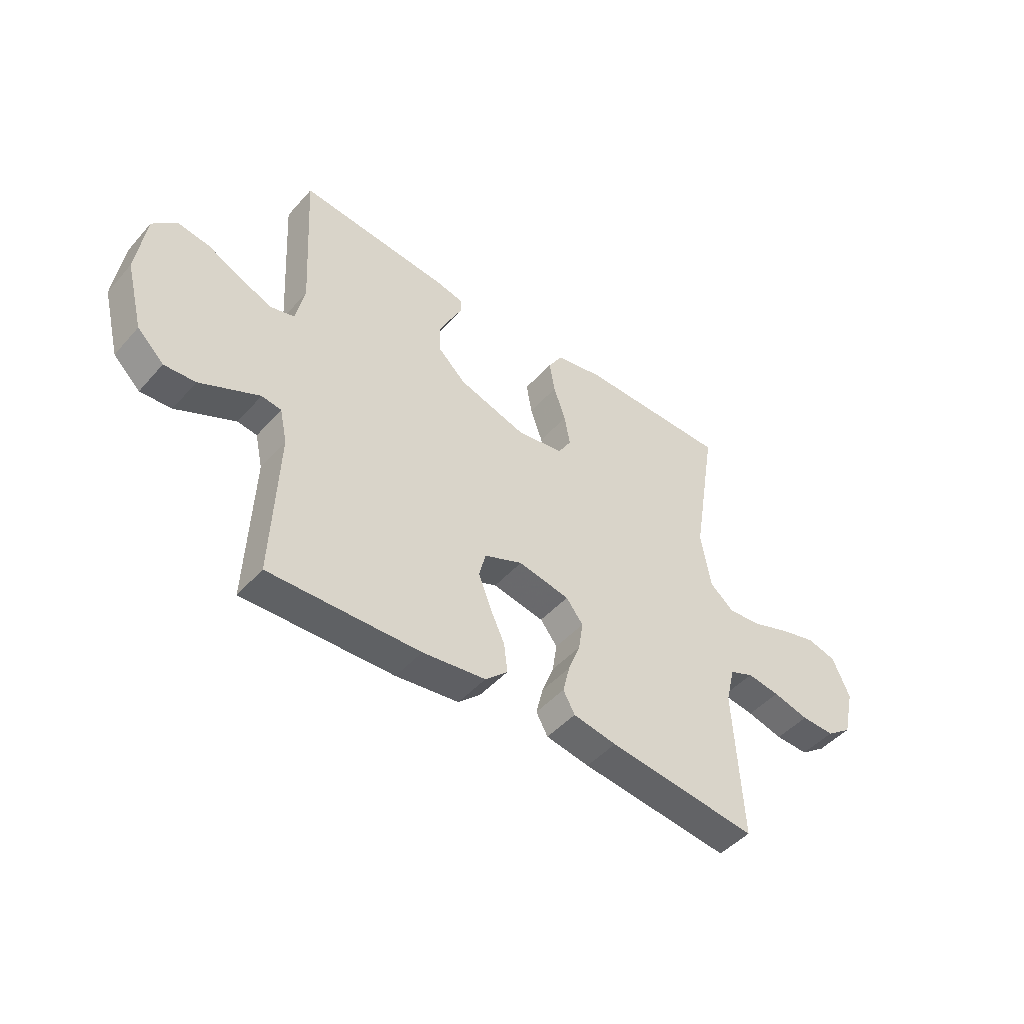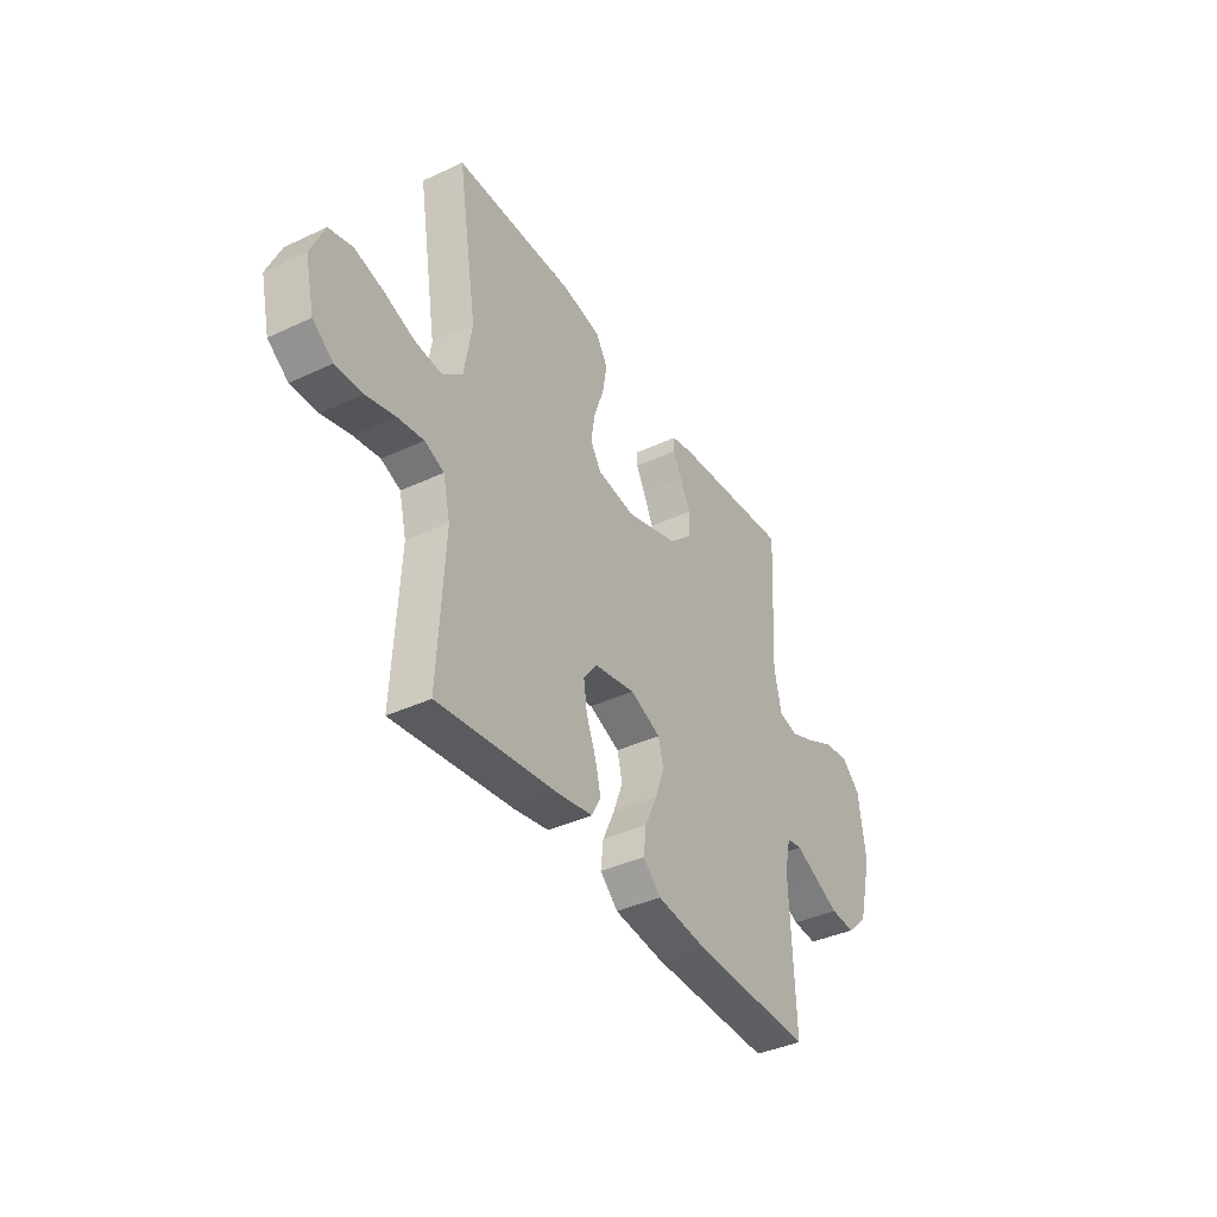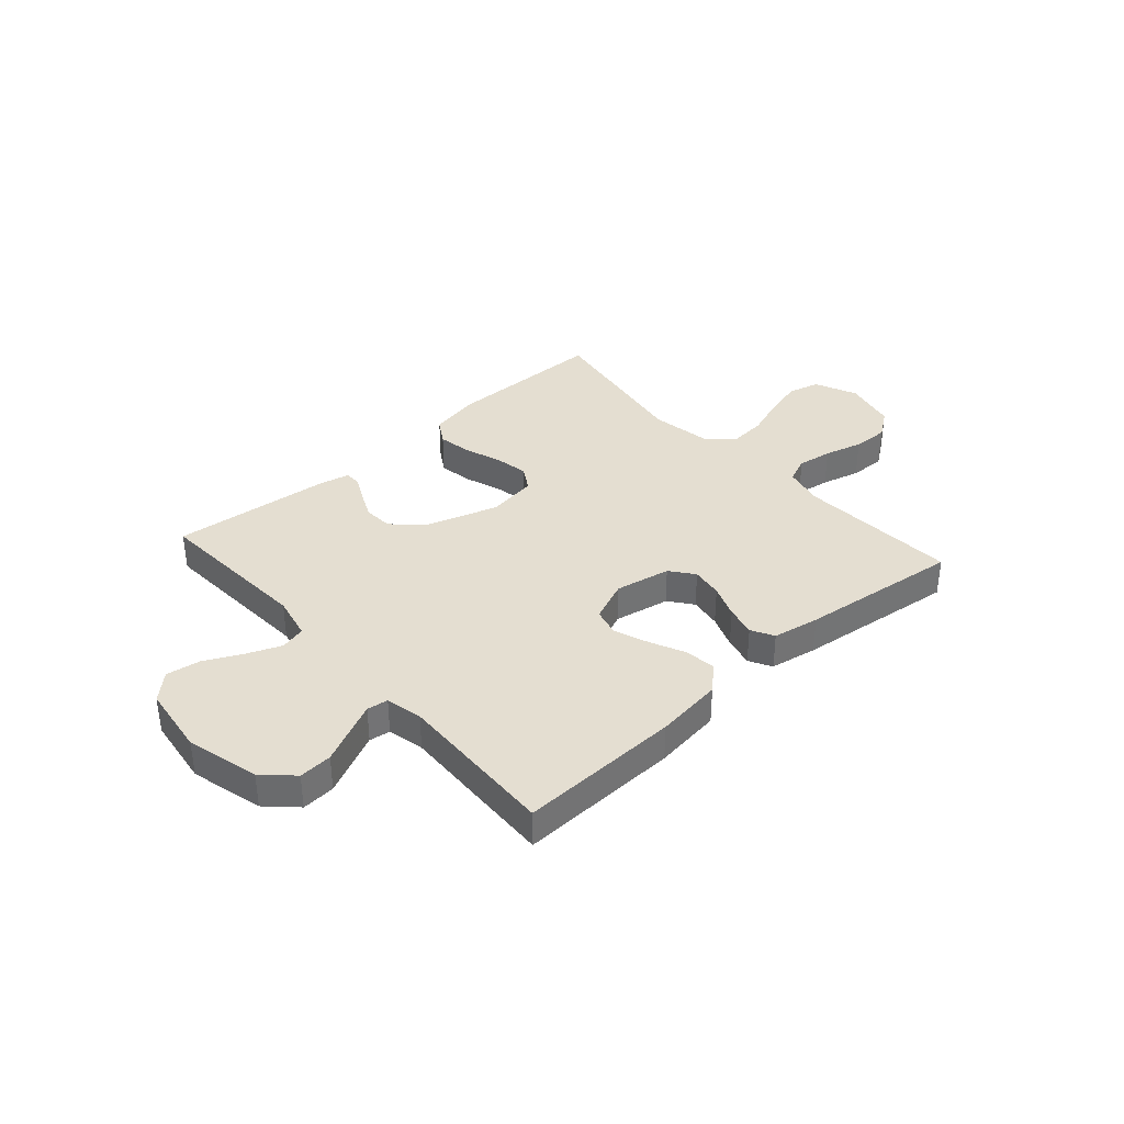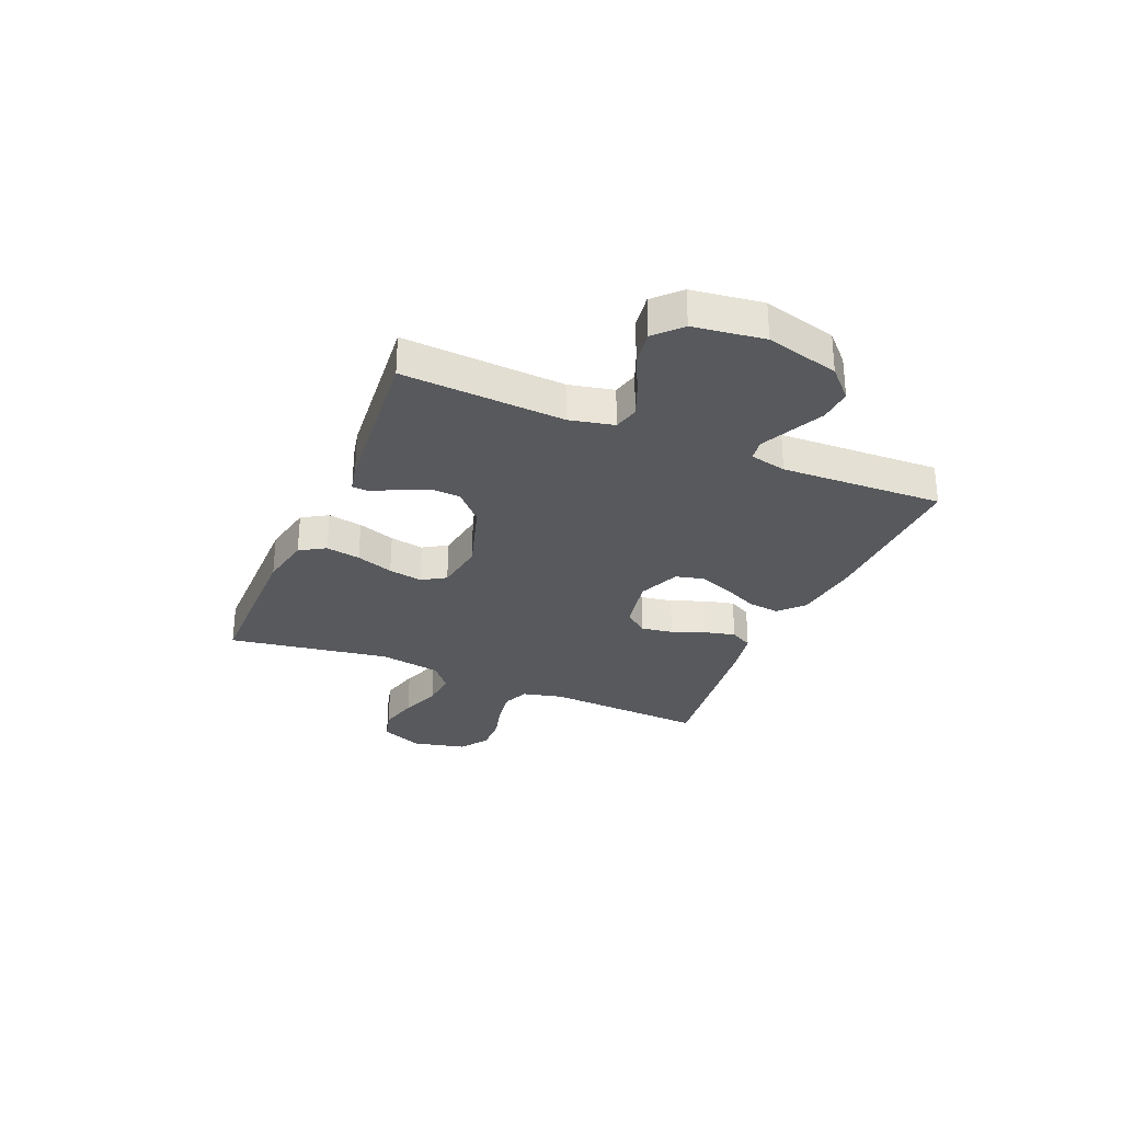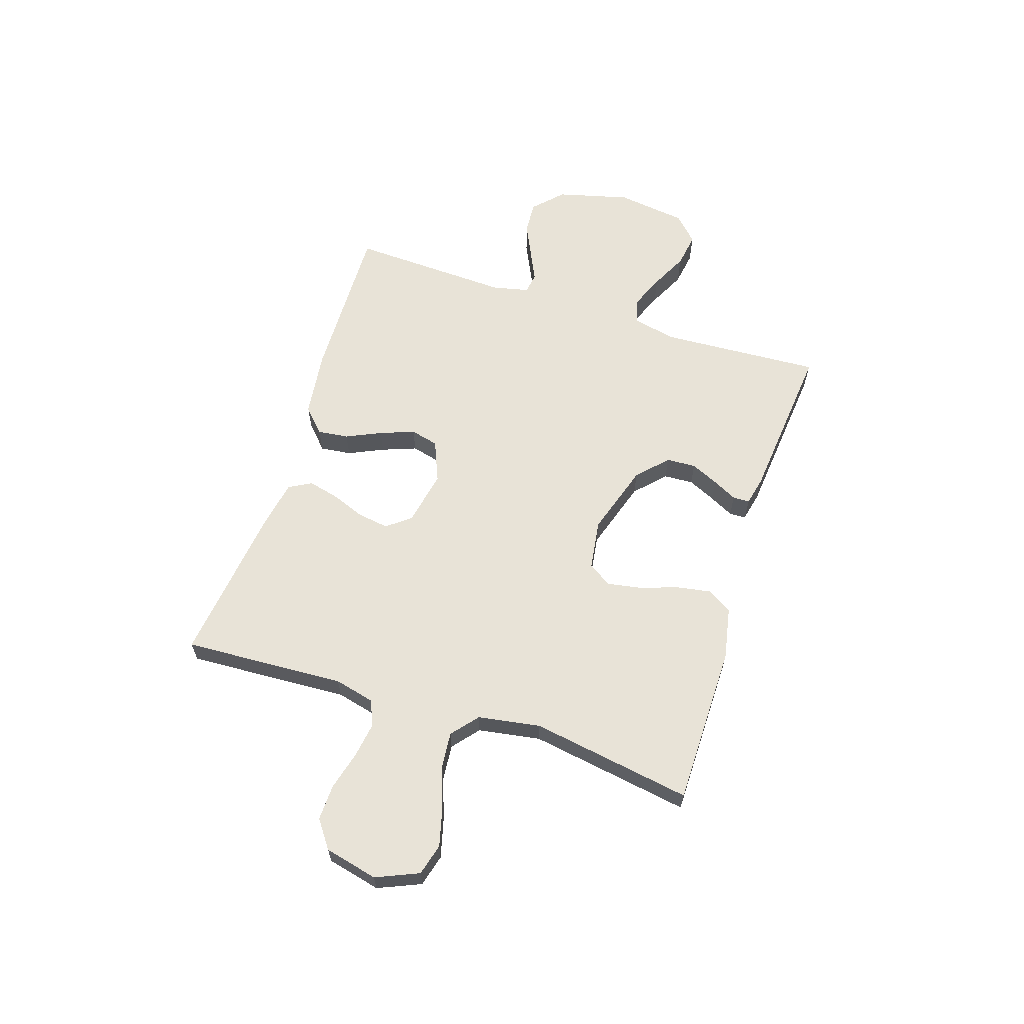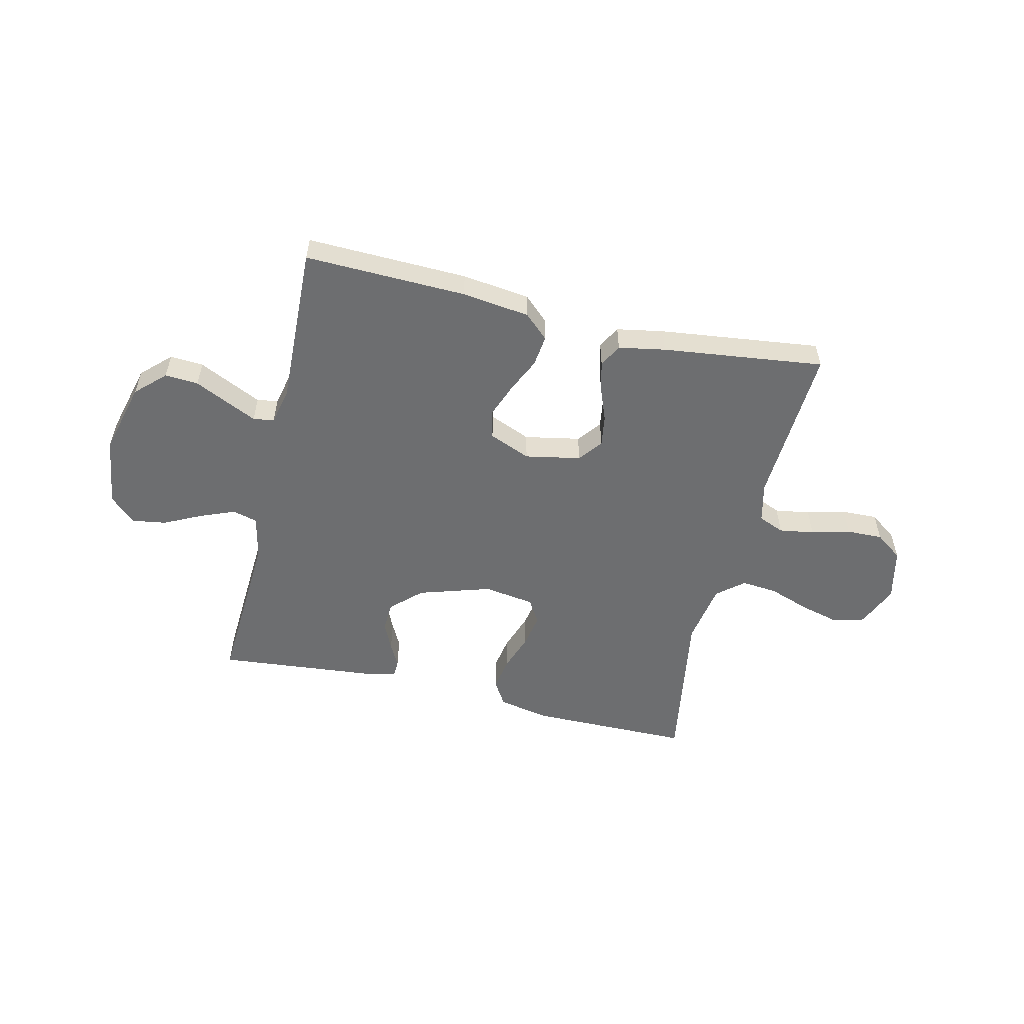
<metadata>
{"format":"obj","ext":"obj","renderer":"f3d","projection":"perspective","resolution":1024,"background":"white","views":[{"elev":-47.1,"azim":140.9,"up":"+Z"},{"elev":-39.0,"azim":-59.6,"up":"+Z"},{"elev":36.5,"azim":138.3,"up":"+Y"},{"elev":-29.5,"azim":67.0,"up":"+Y"},{"elev":62.2,"azim":-72.0,"up":"+Y"},{"elev":-54.2,"azim":166.7,"up":"+Y"}]}
</metadata>
<code>
v -0.5 0.07 -0.5
v -0.484 0.07 -0.2
v -0.502 0.07 -0.125
v -0.55 0.07 -0.105
v -0.615 0.07 -0.115
v -0.687 0.07 -0.134
v -0.754 0.07 -0.136
v -0.805 0.07 -0.099
v -0.828 0.07 0
v -0.794 0.07 0.079
v -0.735 0.07 0.095
v -0.662 0.07 0.076
v -0.586 0.07 0.049
v -0.519 0.07 0.043
v -0.47 0.07 0.084
v -0.451 0.07 0.2
v -0.5 0.07 0.5
v -0.2 0.07 0.502
v -0.104 0.07 0.483
v -0.075 0.07 0.436
v -0.086 0.07 0.372
v -0.11 0.07 0.303
v -0.121 0.07 0.24
v -0.094 0.07 0.196
v 0 0.07 0.182
v 0.134 0.07 0.224
v 0.189 0.07 0.276
v 0.192 0.07 0.331
v 0.168 0.07 0.383
v 0.145 0.07 0.428
v 0.146 0.07 0.459
v 0.2 0.07 0.471
v 0.5 0.07 0.5
v 0.483 0.07 0.2
v 0.501 0.07 0.118
v 0.548 0.07 0.106
v 0.612 0.07 0.132
v 0.681 0.07 0.166
v 0.745 0.07 0.176
v 0.792 0.07 0.131
v 0.81 0.07 0
v 0.775 0.07 -0.135
v 0.722 0.07 -0.186
v 0.66 0.07 -0.182
v 0.597 0.07 -0.152
v 0.542 0.07 -0.126
v 0.503 0.07 -0.132
v 0.488 0.07 -0.2
v 0.5 0.07 -0.5
v 0.2 0.07 -0.492
v 0.074 0.07 -0.476
v 0.029 0.07 -0.434
v 0.036 0.07 -0.376
v 0.066 0.07 -0.311
v 0.09 0.07 -0.247
v 0.077 0.07 -0.195
v 0 0.07 -0.163
v -0.103 0.07 -0.183
v -0.137 0.07 -0.227
v -0.128 0.07 -0.286
v -0.104 0.07 -0.348
v -0.09 0.07 -0.405
v -0.113 0.07 -0.447
v -0.2 0.07 -0.463
v -0.5 0 -0.5
v -0.484 0 -0.2
v -0.502 0 -0.125
v -0.55 0 -0.105
v -0.615 0 -0.115
v -0.687 0 -0.134
v -0.754 0 -0.136
v -0.805 0 -0.099
v -0.828 0 0
v -0.794 0 0.079
v -0.735 0 0.095
v -0.662 0 0.076
v -0.586 0 0.049
v -0.519 0 0.043
v -0.47 0 0.084
v -0.451 0 0.2
v -0.5 0 0.5
v -0.2 0 0.502
v -0.104 0 0.483
v -0.075 0 0.436
v -0.086 0 0.372
v -0.11 0 0.303
v -0.121 0 0.24
v -0.094 0 0.196
v 0 0 0.182
v 0.134 0 0.224
v 0.189 0 0.276
v 0.192 0 0.331
v 0.168 0 0.383
v 0.145 0 0.428
v 0.146 0 0.459
v 0.2 0 0.471
v 0.5 0 0.5
v 0.483 0 0.2
v 0.501 0 0.118
v 0.548 0 0.106
v 0.612 0 0.132
v 0.681 0 0.166
v 0.745 0 0.176
v 0.792 0 0.131
v 0.81 0 0
v 0.775 0 -0.135
v 0.722 0 -0.186
v 0.66 0 -0.182
v 0.597 0 -0.152
v 0.542 0 -0.126
v 0.503 0 -0.132
v 0.488 0 -0.2
v 0.5 0 -0.5
v 0.2 0 -0.492
v 0.074 0 -0.476
v 0.029 0 -0.434
v 0.036 0 -0.376
v 0.066 0 -0.311
v 0.09 0 -0.247
v 0.077 0 -0.195
v 0 0 -0.163
v -0.103 0 -0.183
v -0.137 0 -0.227
v -0.128 0 -0.286
v -0.104 0 -0.348
v -0.09 0 -0.405
v -0.113 0 -0.447
v -0.2 0 -0.463
f 63 64 1 2
f 60 61 62 63
f 59 60 63 2
f 58 59 2 3
f 57 58 3 4
f 51 52 53 54
f 51 54 55
f 48 49 50 51
f 47 48 51 55
f 42 43 44 45
f 42 45 46
f 41 42 46
f 40 41 46 47
f 37 38 39 40
f 36 37 40 47
f 31 32 33 34
f 29 30 31 34
f 28 29 34 35
f 27 28 35
f 26 27 35
f 25 26 35
f 19 20 21 22
f 19 22 23
f 16 17 18 19
f 15 16 19 23
f 14 15 23 24
f 10 11 12 13
f 8 9 10 13
f 8 13 14
f 5 6 7 8
f 4 5 8 14
f 57 4 14 24
f 36 47 55 56
f 25 35 36 56
f 24 25 56 57
f 66 65 128 127
f 127 126 125 124
f 66 127 124 123
f 67 66 123 122
f 68 67 122 121
f 118 117 116 115
f 119 118 115
f 115 114 113 112
f 119 115 112 111
f 109 108 107 106
f 110 109 106
f 110 106 105
f 111 110 105 104
f 104 103 102 101
f 111 104 101 100
f 98 97 96 95
f 98 95 94 93
f 99 98 93 92
f 99 92 91
f 99 91 90
f 99 90 89
f 86 85 84 83
f 87 86 83
f 83 82 81 80
f 87 83 80 79
f 88 87 79 78
f 77 76 75 74
f 77 74 73 72
f 78 77 72
f 72 71 70 69
f 78 72 69 68
f 88 78 68 121
f 120 119 111 100
f 120 100 99 89
f 121 120 89 88
f 1 65 66 2
f 2 66 67 3
f 3 67 68 4
f 4 68 69 5
f 5 69 70 6
f 6 70 71 7
f 7 71 72 8
f 8 72 73 9
f 9 73 74 10
f 10 74 75 11
f 11 75 76 12
f 12 76 77 13
f 13 77 78 14
f 14 78 79 15
f 15 79 80 16
f 16 80 81 17
f 17 81 82 18
f 18 82 83 19
f 19 83 84 20
f 20 84 85 21
f 21 85 86 22
f 22 86 87 23
f 23 87 88 24
f 24 88 89 25
f 25 89 90 26
f 26 90 91 27
f 27 91 92 28
f 28 92 93 29
f 29 93 94 30
f 30 94 95 31
f 31 95 96 32
f 32 96 97 33
f 33 97 98 34
f 34 98 99 35
f 35 99 100 36
f 36 100 101 37
f 37 101 102 38
f 38 102 103 39
f 39 103 104 40
f 40 104 105 41
f 41 105 106 42
f 42 106 107 43
f 43 107 108 44
f 44 108 109 45
f 45 109 110 46
f 46 110 111 47
f 47 111 112 48
f 48 112 113 49
f 49 113 114 50
f 50 114 115 51
f 51 115 116 52
f 52 116 117 53
f 53 117 118 54
f 54 118 119 55
f 55 119 120 56
f 56 120 121 57
f 57 121 122 58
f 58 122 123 59
f 59 123 124 60
f 60 124 125 61
f 61 125 126 62
f 62 126 127 63
f 63 127 128 64
f 64 128 65 1

</code>
